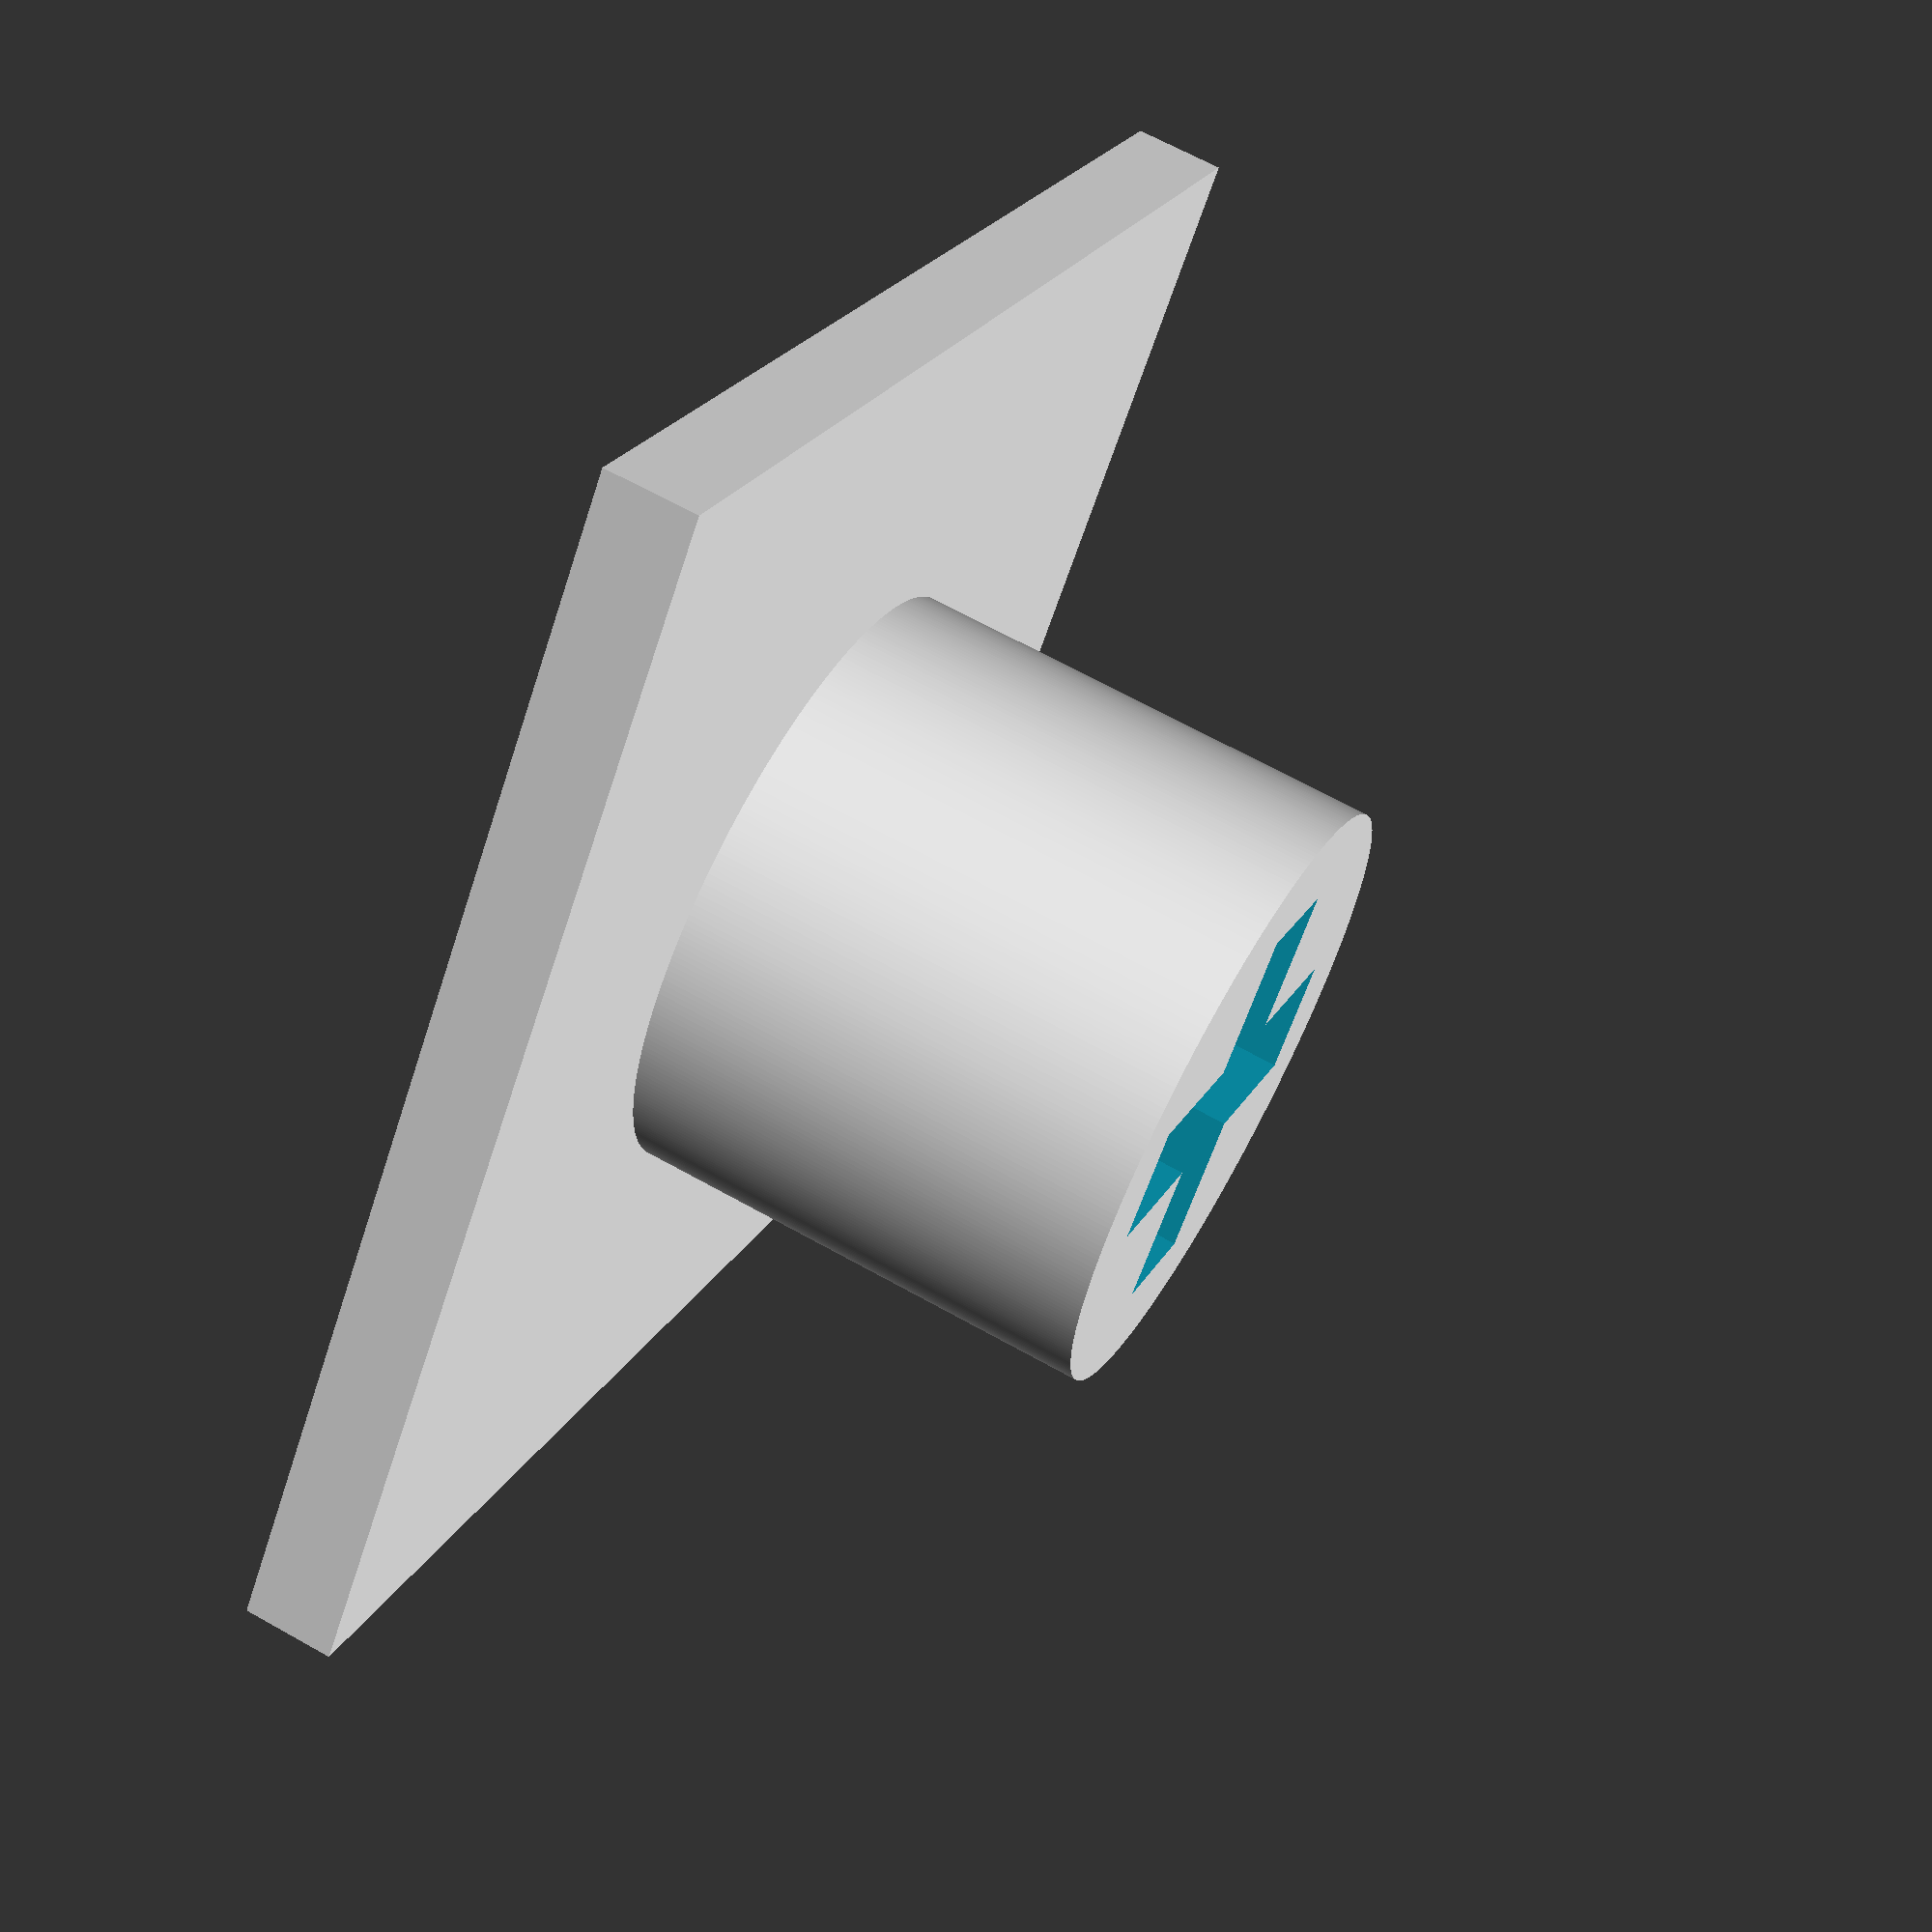
<openscad>


/**
* based on http://deskthority.net/w/images/c/c8/Cherry_MX_1%C3%971_keycap_specification_%281983%29.pdf
* TODO: find better source, and/or measure several brands.
*
* v.1
* 2014-May-26
*/

baseplate();
mx_mount();

/** a simple plane where to develop the keycap on top of
* NOTE: the depth of 0.95mm... it shouldn't matter because you should build
* your keycap on top of it. If not expanding the geometry with more plastic
* there, but instead using as a base for a wooden keycap cup or some
* other crazy idea, use the minimum your material/printer
* will be comfortable with
*/
module baseplate(){
	translate( [0,0, -0.9/2] )
		cube( size=[12.2,12.2,0.9], center=true );
}

/**
* The female part of the steam.
* NOTE: i'm not 100% sure on the height, as the drawing I found does not have
* it measured... and i can't infer it with full confidence when
* just accounting for the other measurements. the drawing os probably more
* concerned with the keycap per se.
*/
module mx_mount(){
	mx_height = 4.7; // measured from an actual CM storm cap
	translate( [0,0,mx_height/2] ){
		difference(){
			cylinder( h=mx_height, r=6/2, center=true, $fn=360 );
				cube( size=[1.17,4.1,mx_height+2], center=true );
				cube( size=[4.1,1.17,mx_height+2], center=true );
		}
	}
}

</openscad>
<views>
elev=294.1 azim=218.6 roll=299.4 proj=p view=solid
</views>
